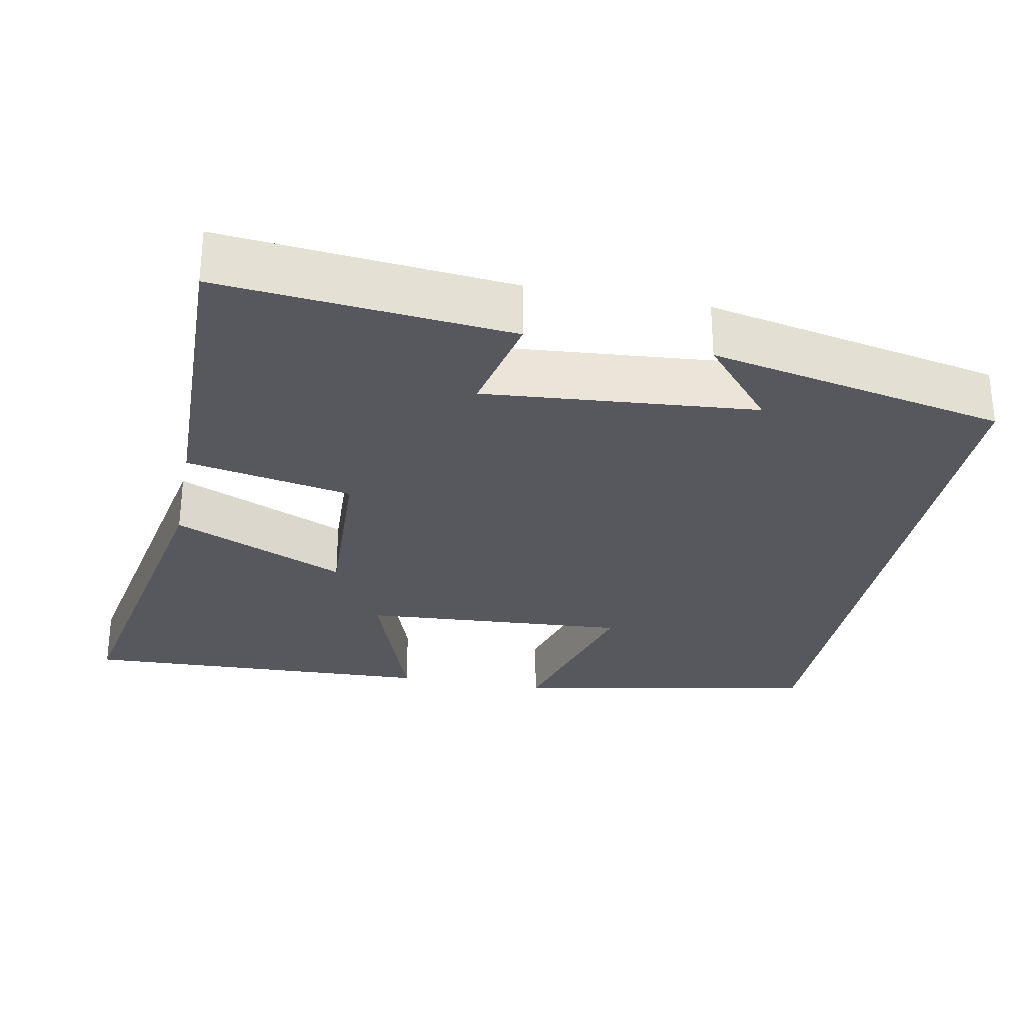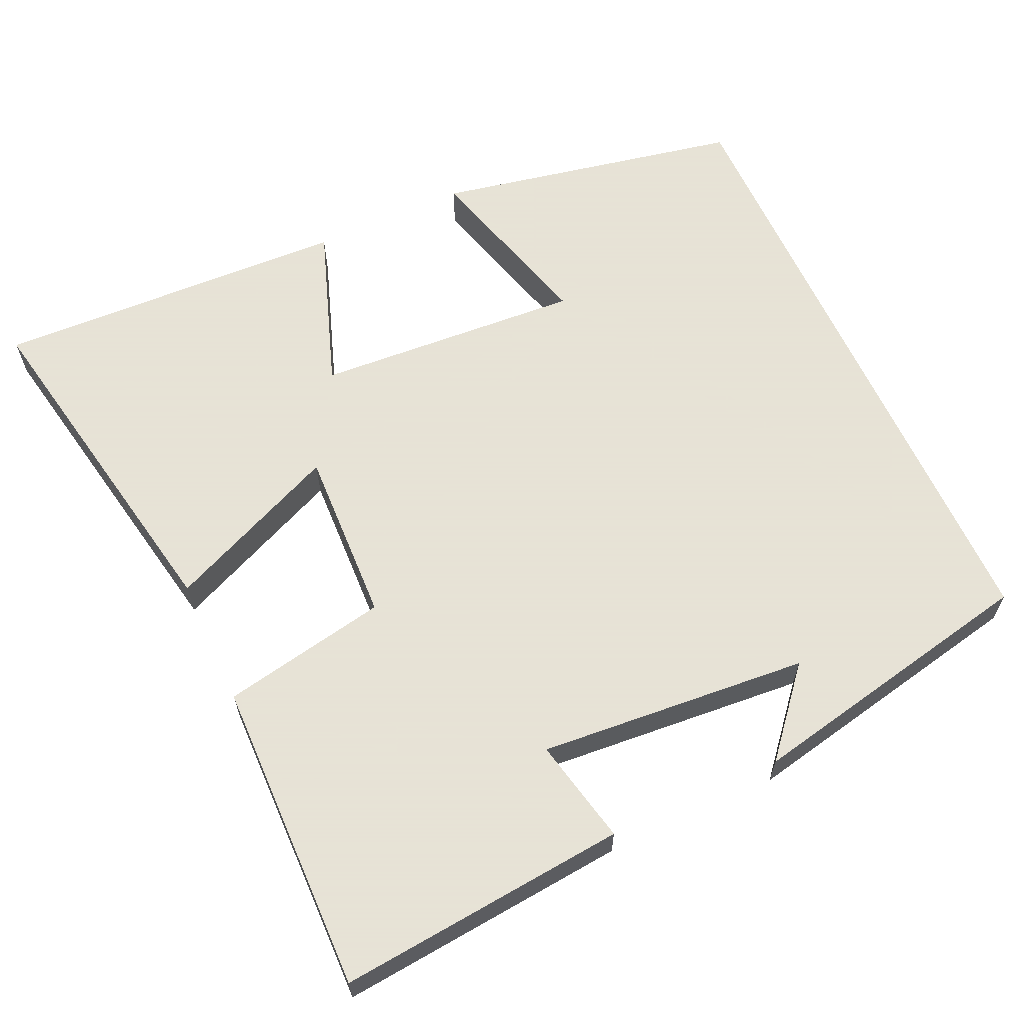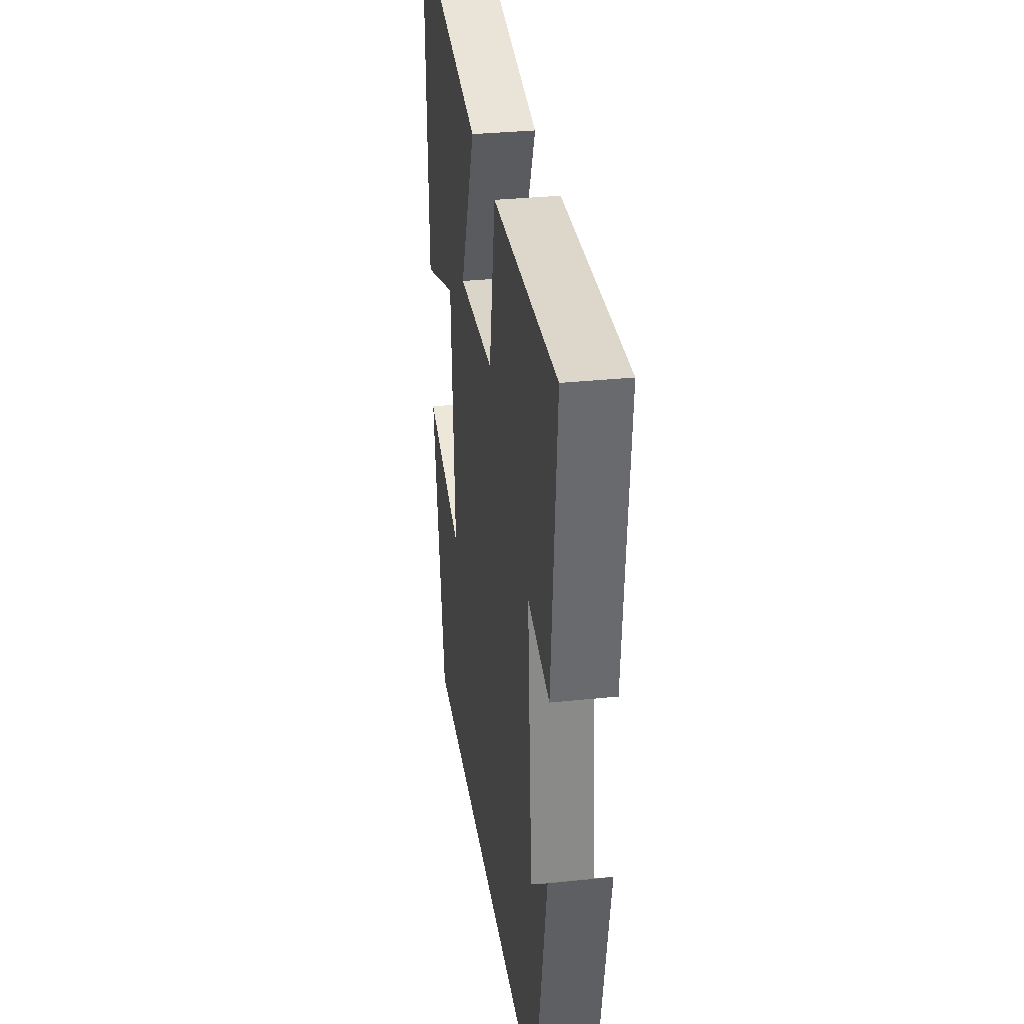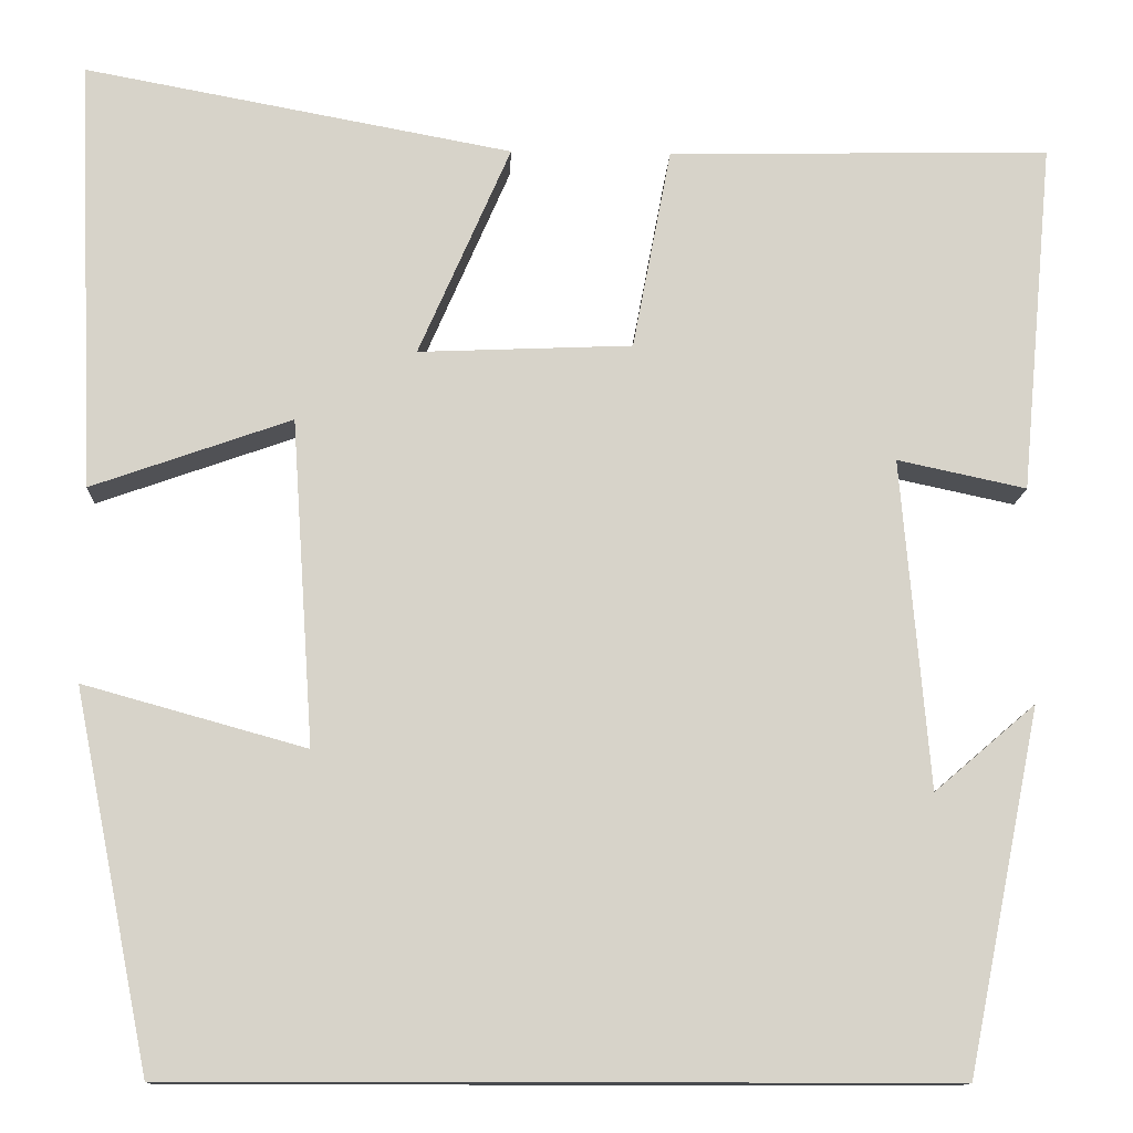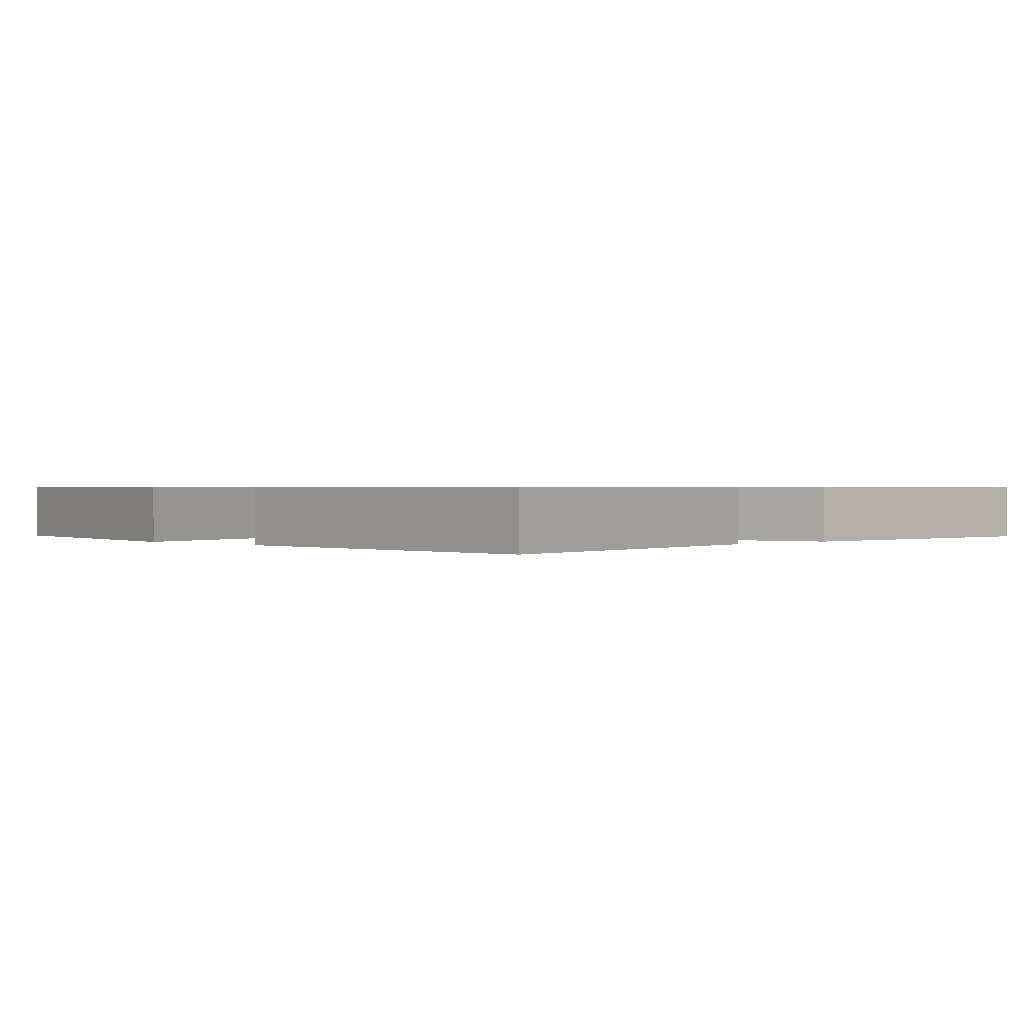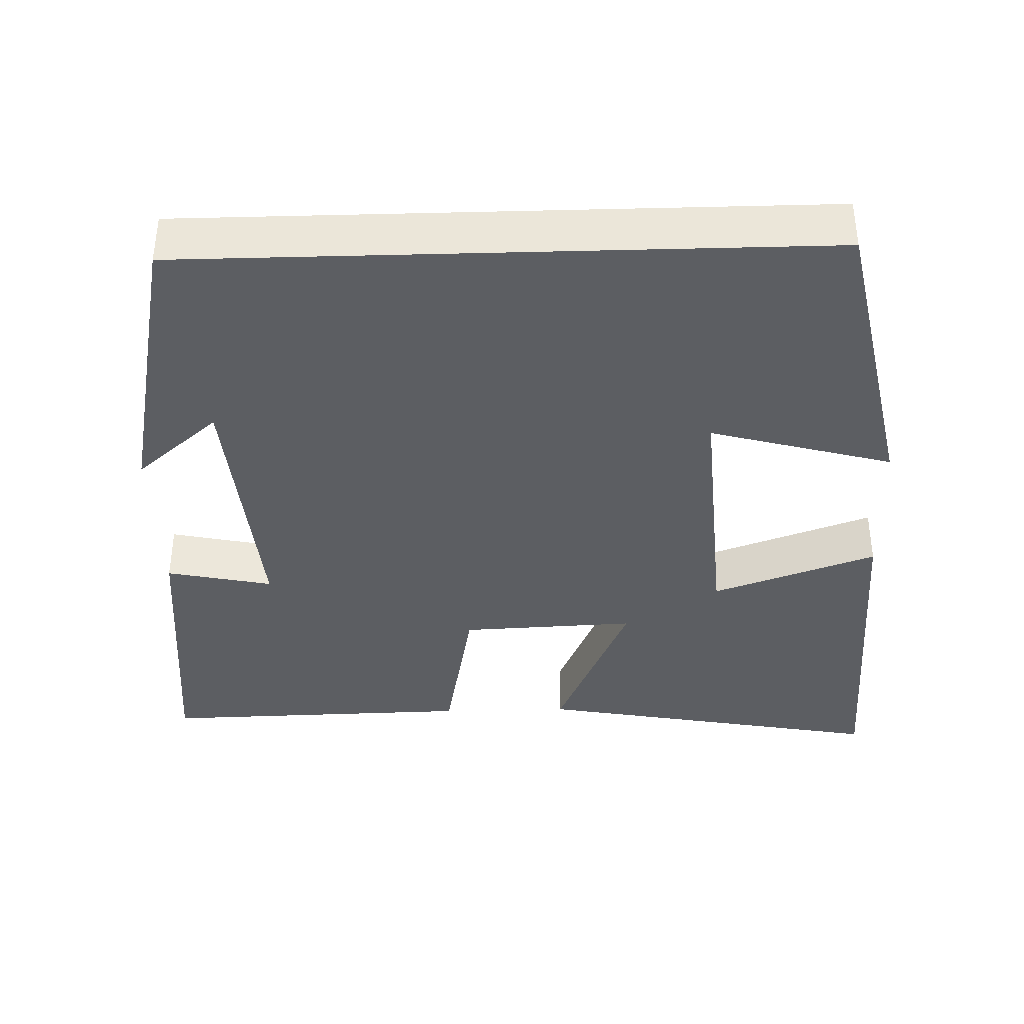
<metadata>
{"format":"obj","ext":"obj","renderer":"f3d","projection":"perspective","resolution":1024,"background":"white","views":[{"elev":-28.9,"azim":79.0,"up":"+Y"},{"elev":62.8,"azim":65.3,"up":"+Y"},{"elev":31.9,"azim":81.6,"up":"+Z"},{"elev":-12.9,"azim":-2.5,"up":"+Z"},{"elev":0.7,"azim":-44.7,"up":"+Y"},{"elev":-38.1,"azim":-178.3,"up":"+Y"}]}
</metadata>
<code>
v -0.52 0.07 0.587
v -0.054 0.07 0.5
v -0.154 0.07 0.27
v 0.078 0.07 0.28
v 0.12 0.07 0.5
v 0.536 0.07 0.509
v 0.5 0.07 0.126
v 0.36 0.07 0.156
v 0.39 0.07 -0.202
v 0.5 0.07 -0.108
v 0.42 0.07 -0.5
v -0.418 0.07 -0.5
v -0.5 0.07 -0.094
v -0.259 0.07 -0.161
v -0.283 0.07 0.193
v -0.5 0.07 0.116
v -0.52 0 0.587
v -0.054 0 0.5
v -0.154 0 0.27
v 0.078 0 0.28
v 0.12 0 0.5
v 0.536 0 0.509
v 0.5 0 0.126
v 0.36 0 0.156
v 0.39 0 -0.202
v 0.5 0 -0.108
v 0.42 0 -0.5
v -0.418 0 -0.5
v -0.5 0 -0.094
v -0.259 0 -0.161
v -0.283 0 0.193
v -0.5 0 0.116
f 1 2 3
f 16 1 3
f 15 16 3
f 14 15 3 4
f 11 12 13 14
f 11 14 4
f 9 10 11
f 9 11 4 5
f 8 9 5
f 5 6 7 8
f 19 18 17
f 19 17 32
f 19 32 31
f 20 19 31 30
f 30 29 28 27
f 20 30 27
f 27 26 25
f 21 20 27 25
f 21 25 24
f 24 23 22 21
f 1 17 18 2
f 2 18 19 3
f 3 19 20 4
f 4 20 21 5
f 5 21 22 6
f 6 22 23 7
f 7 23 24 8
f 8 24 25 9
f 9 25 26 10
f 10 26 27 11
f 11 27 28 12
f 12 28 29 13
f 13 29 30 14
f 14 30 31 15
f 15 31 32 16
f 16 32 17 1

</code>
